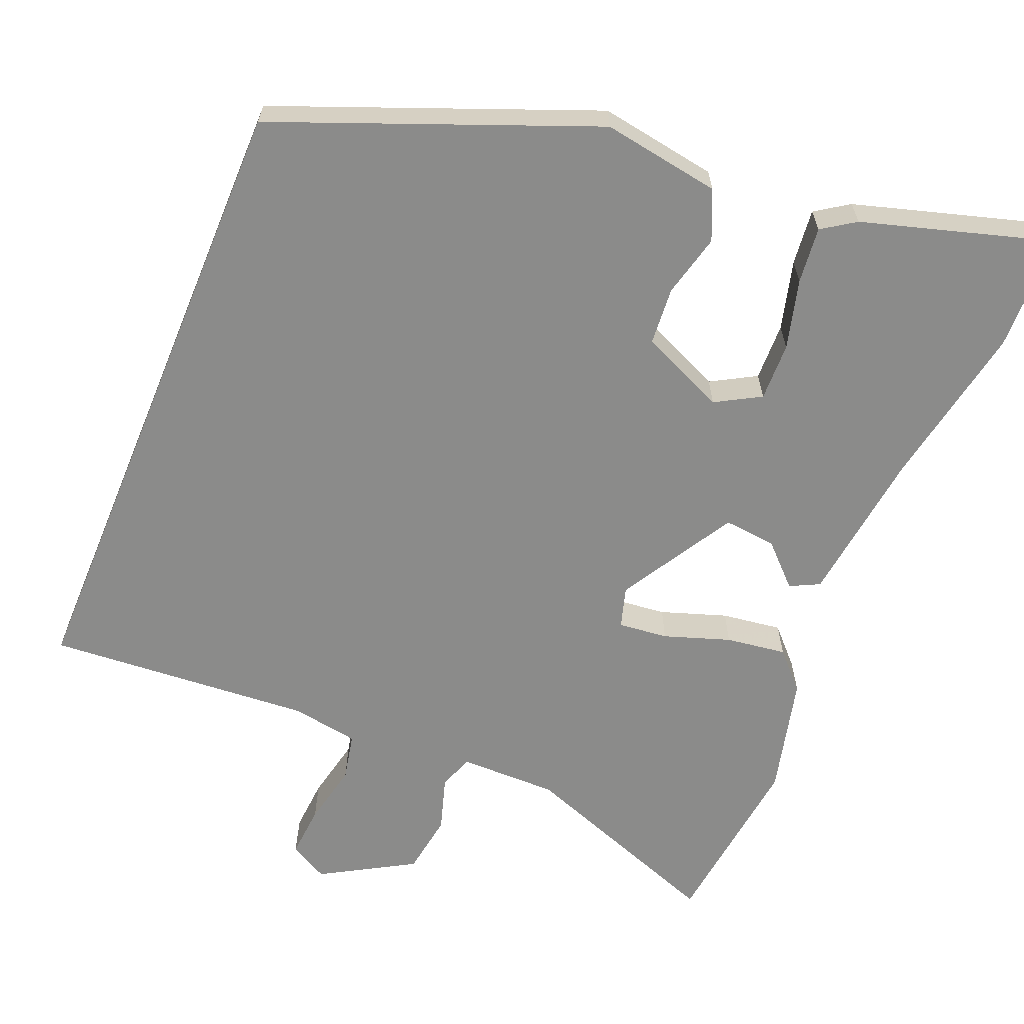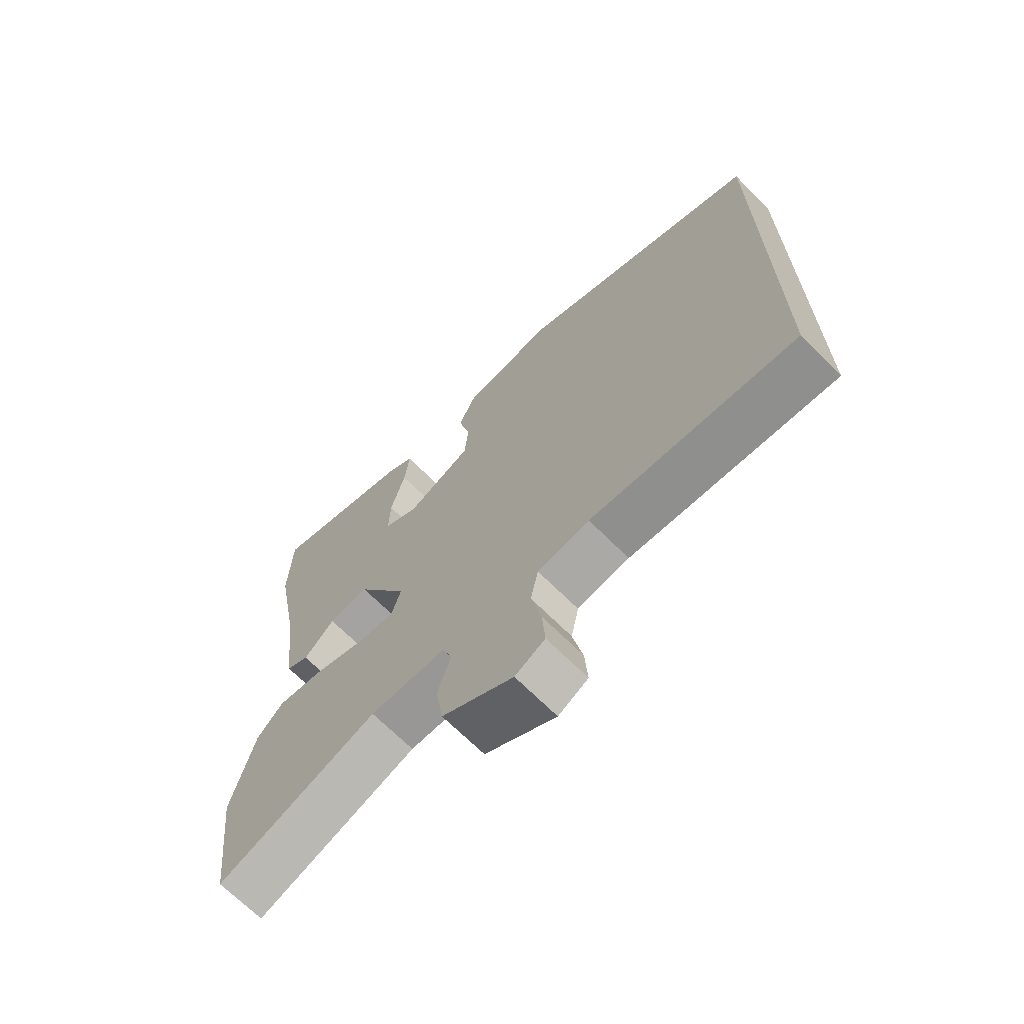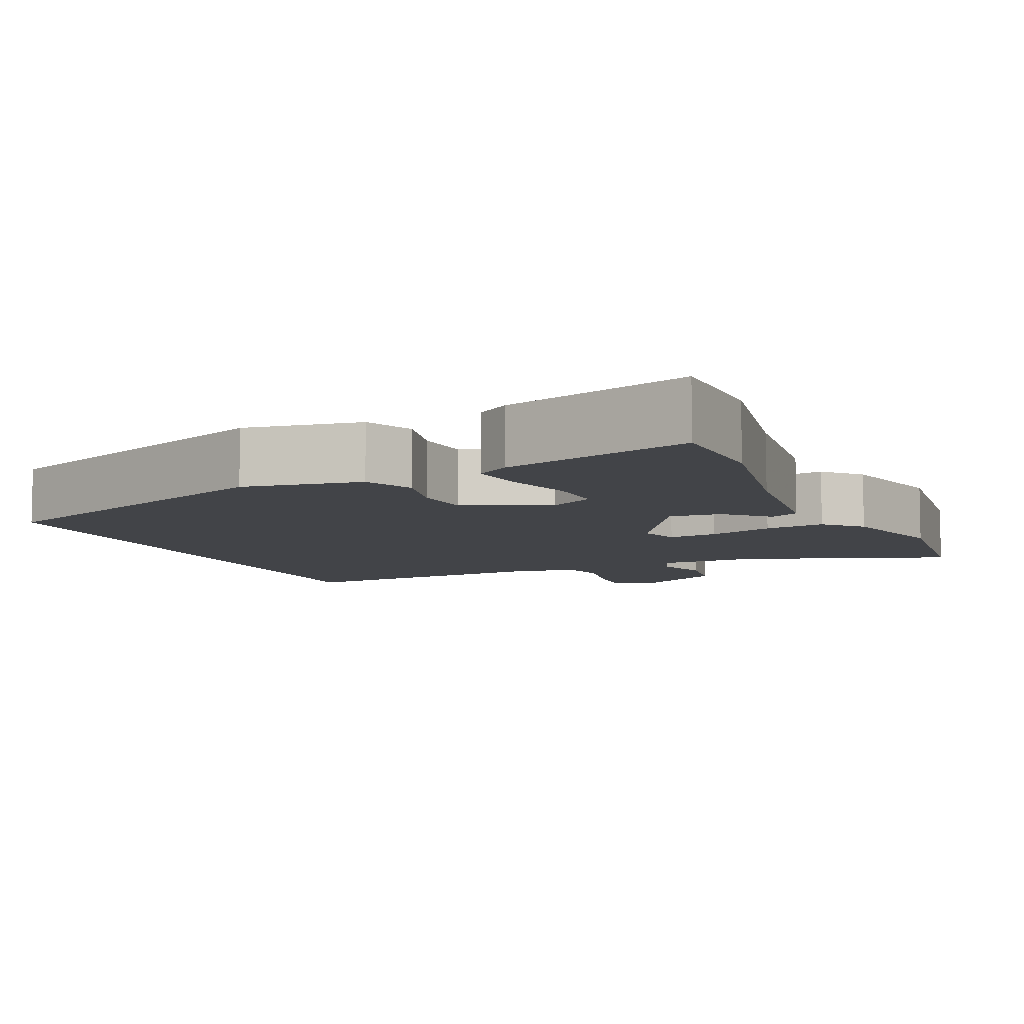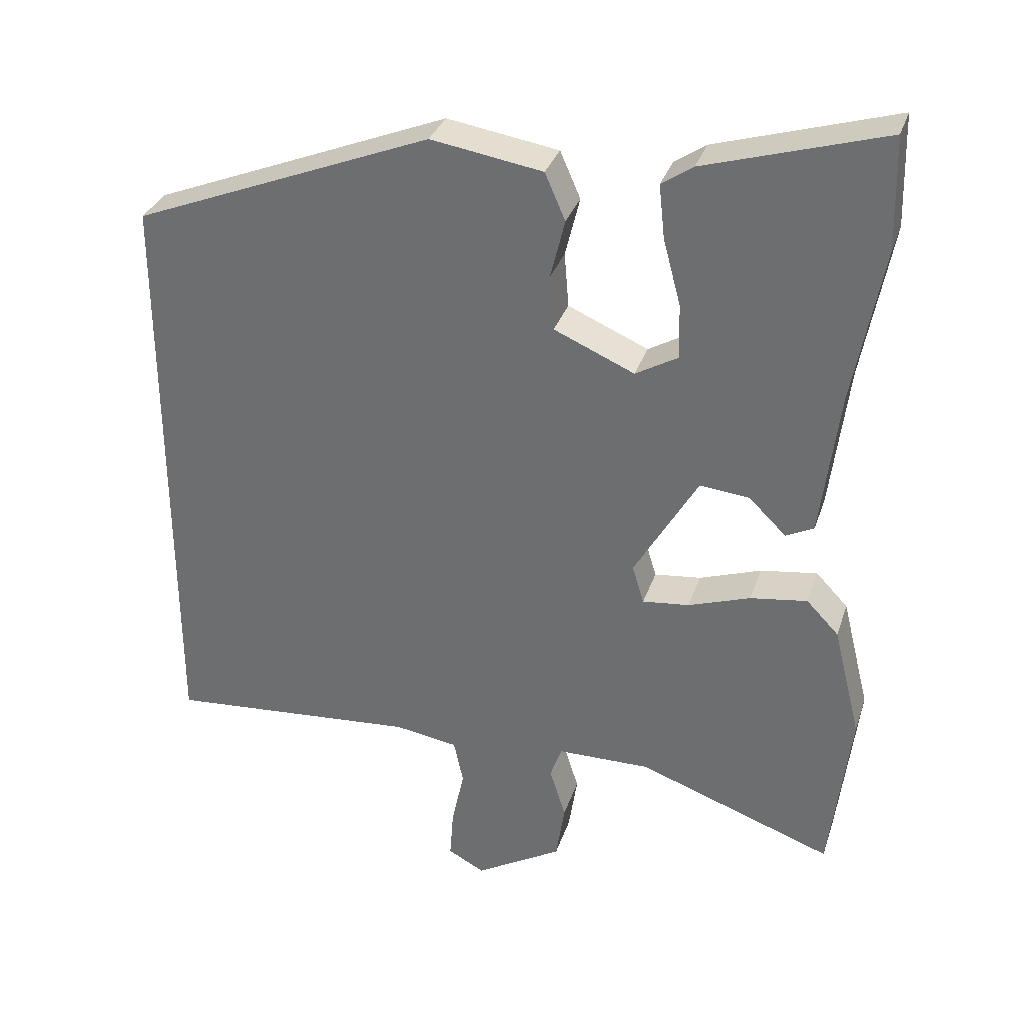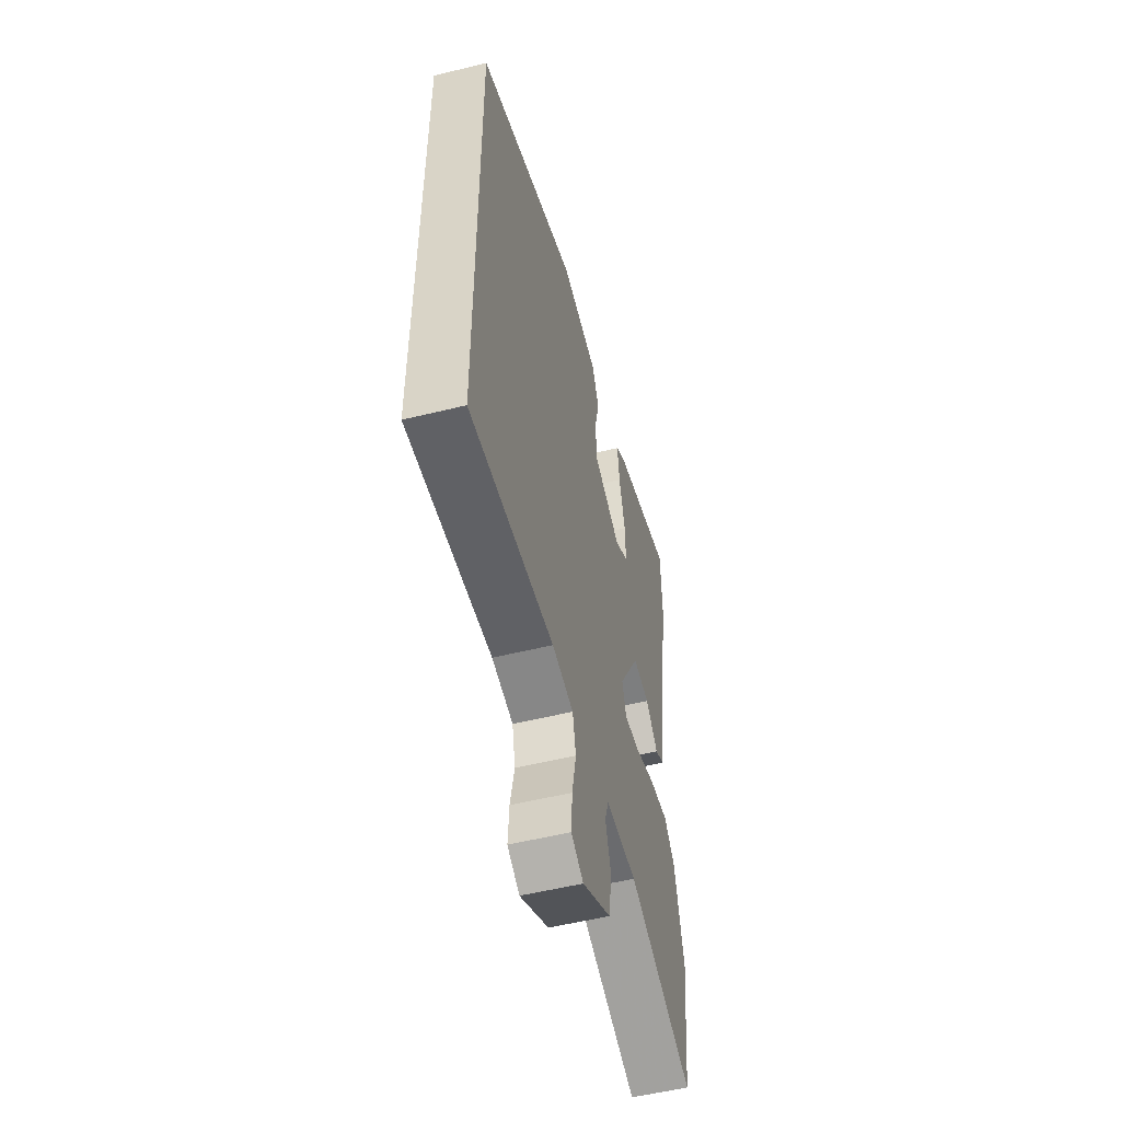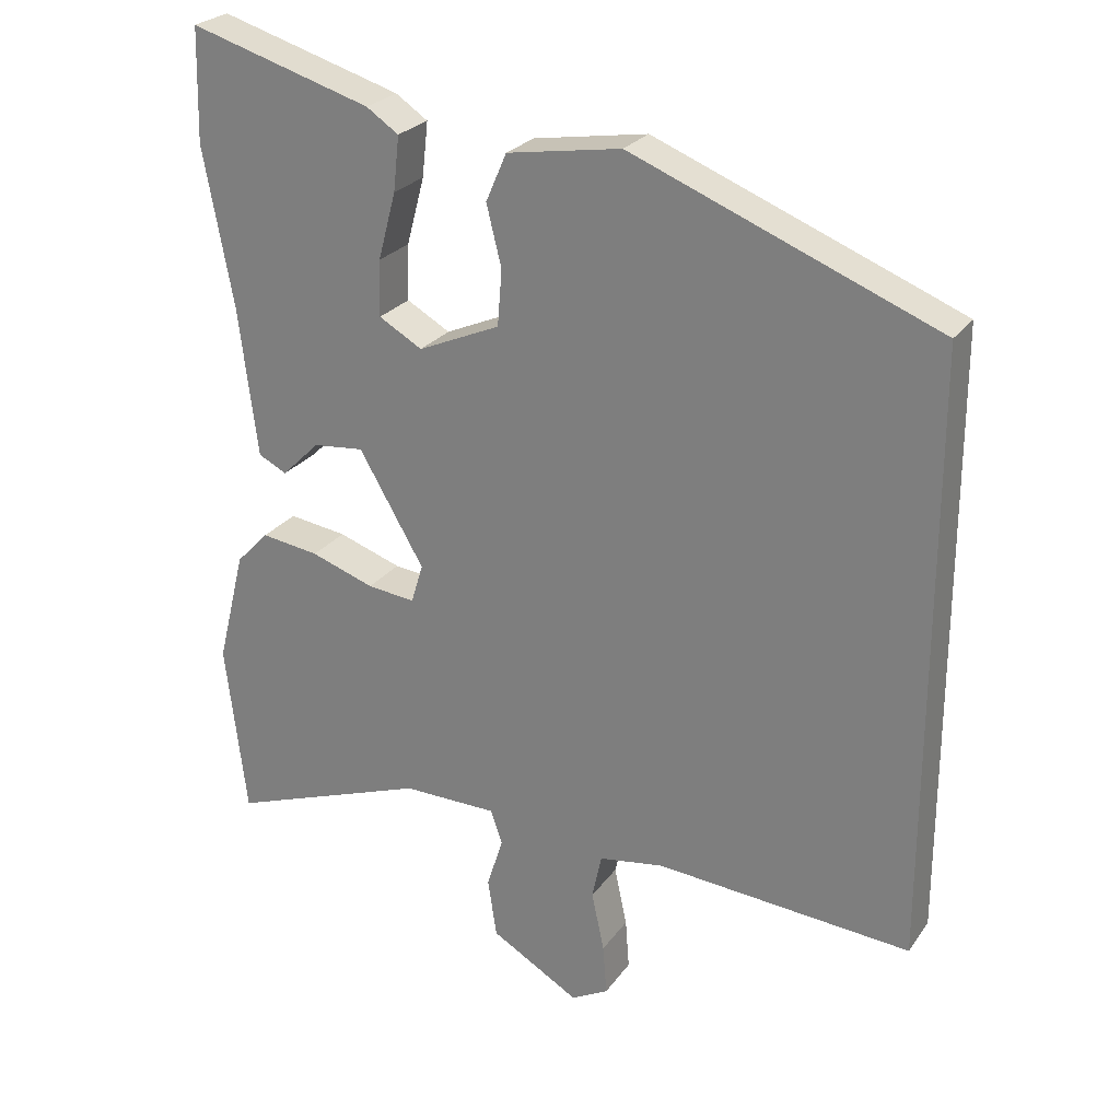
<metadata>
{"format":"obj","ext":"obj","renderer":"f3d","projection":"perspective","resolution":1024,"background":"white","views":[{"elev":-63.7,"azim":-22.5,"up":"+Y"},{"elev":-68.6,"azim":-135.1,"up":"+Z"},{"elev":-7.8,"azim":24.0,"up":"+Y"},{"elev":32.5,"azim":17.1,"up":"+Z"},{"elev":-53.8,"azim":-75.3,"up":"+Z"},{"elev":25.4,"azim":-152.8,"up":"+Z"}]}
</metadata>
<code>
v 0.519 0.07 -0.339
v 0.491 0.07 -0.573
v 0.223 0.07 -0.476
v 0.096 0.07 -0.477
v 0.08 0.07 -0.522
v 0.102 0.07 -0.592
v 0.09 0.07 -0.671
v -0.029 0.07 -0.74
v -0.079 0.07 -0.713
v -0.074 0.07 -0.645
v -0.057 0.07 -0.565
v -0.07 0.07 -0.504
v -0.157 0.07 -0.49
v -0.5 0.07 -0.516
v -0.5 0.07 0.299
v -0.09 0.07 0.462
v 0.063 0.07 0.437
v 0.091 0.07 0.373
v 0.071 0.07 0.292
v 0.077 0.07 0.217
v 0.187 0.07 0.169
v 0.245 0.07 0.202
v 0.243 0.07 0.277
v 0.219 0.07 0.367
v 0.211 0.07 0.44
v 0.254 0.07 0.469
v 0.499 0.07 0.542
v 0.503 0.07 0.391
v 0.463 0.07 0.178
v 0.438 0.07 -0.023
v 0.4 0.07 -0.042
v 0.349 0.07 0.008
v 0.281 0.07 0.015
v 0.194 0.07 -0.134
v 0.21 0.07 -0.187
v 0.274 0.07 -0.18
v 0.359 0.07 -0.151
v 0.437 0.07 -0.14
v 0.481 0.07 -0.186
v 0.519 0 -0.339
v 0.491 0 -0.573
v 0.223 0 -0.476
v 0.096 0 -0.477
v 0.08 0 -0.522
v 0.102 0 -0.592
v 0.09 0 -0.671
v -0.029 0 -0.74
v -0.079 0 -0.713
v -0.074 0 -0.645
v -0.057 0 -0.565
v -0.07 0 -0.504
v -0.157 0 -0.49
v -0.5 0 -0.516
v -0.5 0 0.299
v -0.09 0 0.462
v 0.063 0 0.437
v 0.091 0 0.373
v 0.071 0 0.292
v 0.077 0 0.217
v 0.187 0 0.169
v 0.245 0 0.202
v 0.243 0 0.277
v 0.219 0 0.367
v 0.211 0 0.44
v 0.254 0 0.469
v 0.499 0 0.542
v 0.503 0 0.391
v 0.463 0 0.178
v 0.438 0 -0.023
v 0.4 0 -0.042
v 0.349 0 0.008
v 0.281 0 0.015
v 0.194 0 -0.134
v 0.21 0 -0.187
v 0.274 0 -0.18
v 0.359 0 -0.151
v 0.437 0 -0.14
v 0.481 0 -0.186
f 36 37 38 39
f 35 36 39 1
f 29 30 31 32
f 29 32 33
f 28 29 33
f 27 28 33
f 23 24 25 26
f 22 23 26 27
f 16 17 18 19
f 16 19 20
f 13 14 15 16
f 12 13 16 20
f 11 12 20 21
f 5 6 7 8
f 4 5 8 9
f 35 1 2 3
f 34 35 3 4
f 22 27 33 34
f 11 21 22 34
f 10 11 34
f 4 9 10 34
f 78 77 76 75
f 40 78 75 74
f 71 70 69 68
f 72 71 68
f 72 68 67
f 72 67 66
f 65 64 63 62
f 66 65 62 61
f 58 57 56 55
f 59 58 55
f 55 54 53 52
f 59 55 52 51
f 60 59 51 50
f 47 46 45 44
f 48 47 44 43
f 42 41 40 74
f 43 42 74 73
f 73 72 66 61
f 73 61 60 50
f 73 50 49
f 73 49 48 43
f 1 40 41 2
f 2 41 42 3
f 3 42 43 4
f 4 43 44 5
f 5 44 45 6
f 6 45 46 7
f 7 46 47 8
f 8 47 48 9
f 9 48 49 10
f 10 49 50 11
f 11 50 51 12
f 12 51 52 13
f 13 52 53 14
f 14 53 54 15
f 15 54 55 16
f 16 55 56 17
f 17 56 57 18
f 18 57 58 19
f 19 58 59 20
f 20 59 60 21
f 21 60 61 22
f 22 61 62 23
f 23 62 63 24
f 24 63 64 25
f 25 64 65 26
f 26 65 66 27
f 27 66 67 28
f 28 67 68 29
f 29 68 69 30
f 30 69 70 31
f 31 70 71 32
f 32 71 72 33
f 33 72 73 34
f 34 73 74 35
f 35 74 75 36
f 36 75 76 37
f 37 76 77 38
f 38 77 78 39
f 39 78 40 1

</code>
